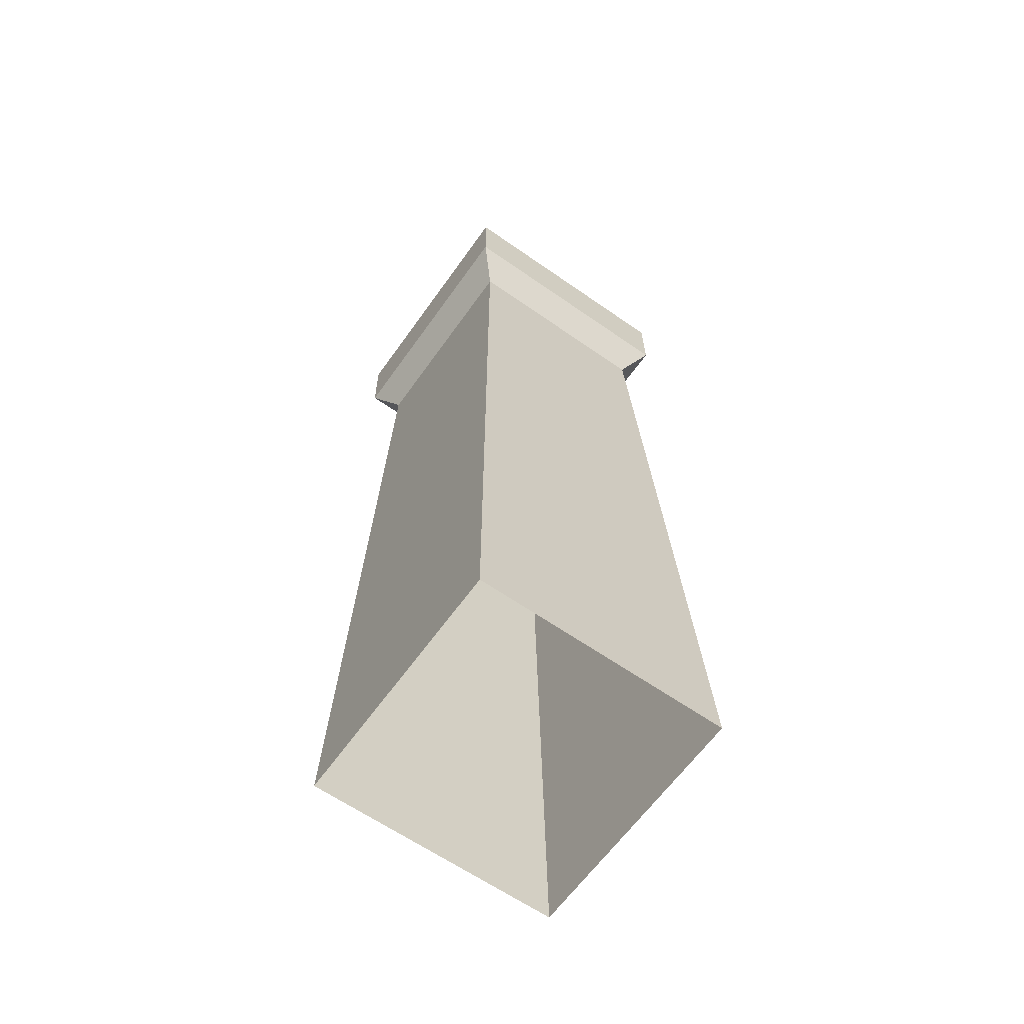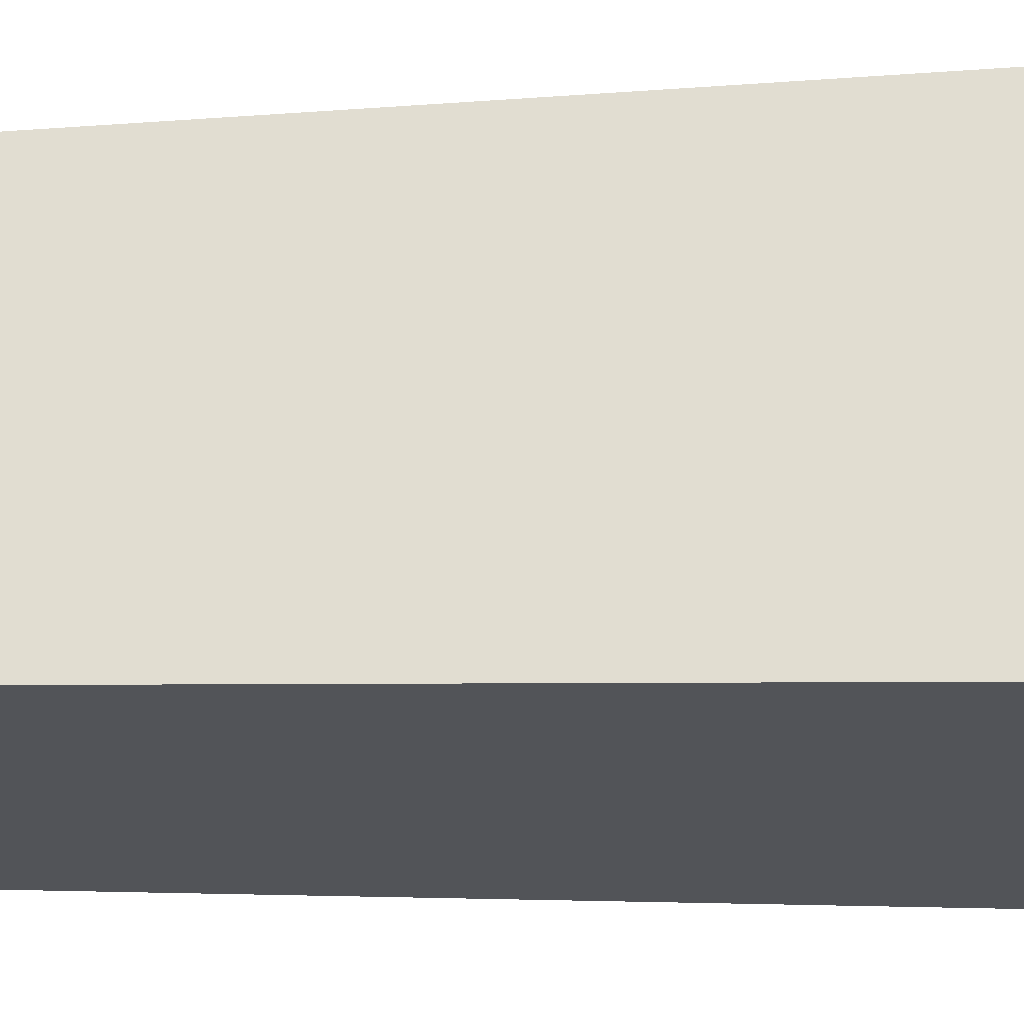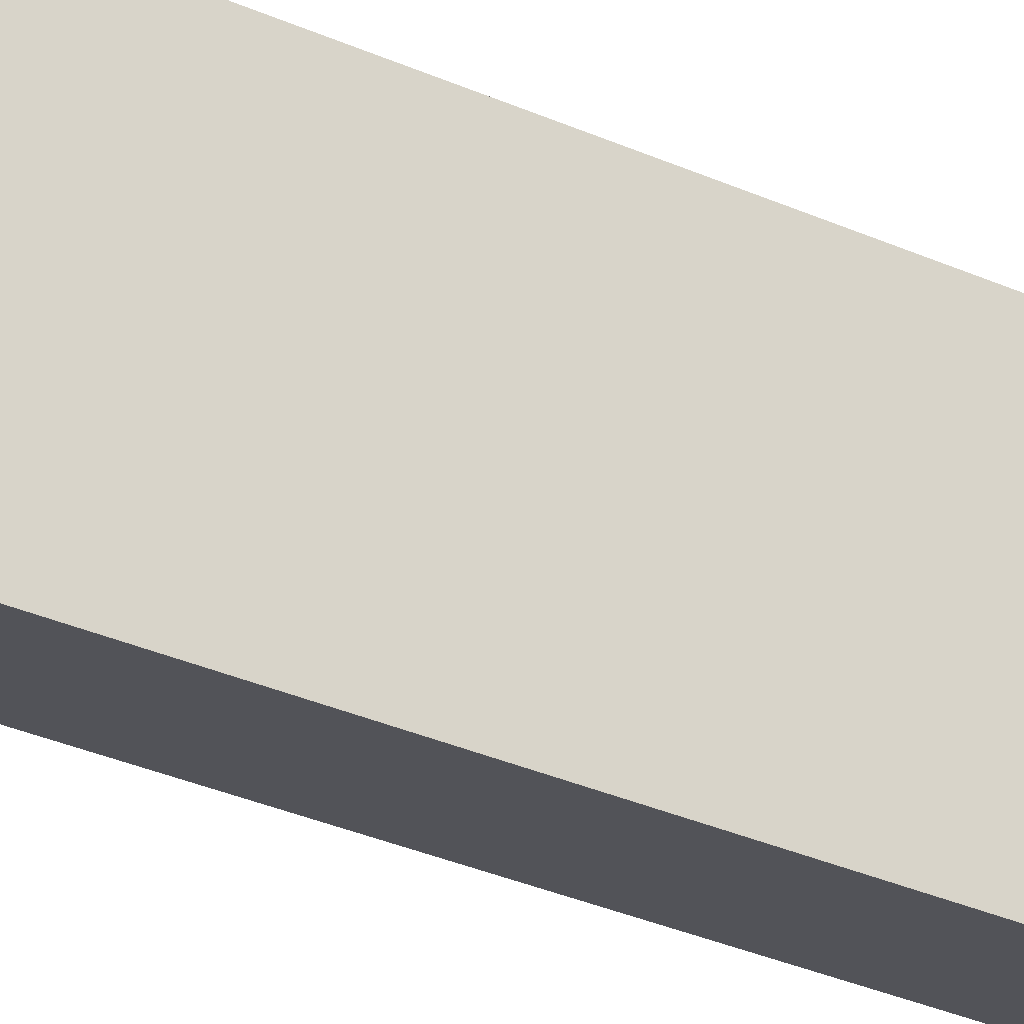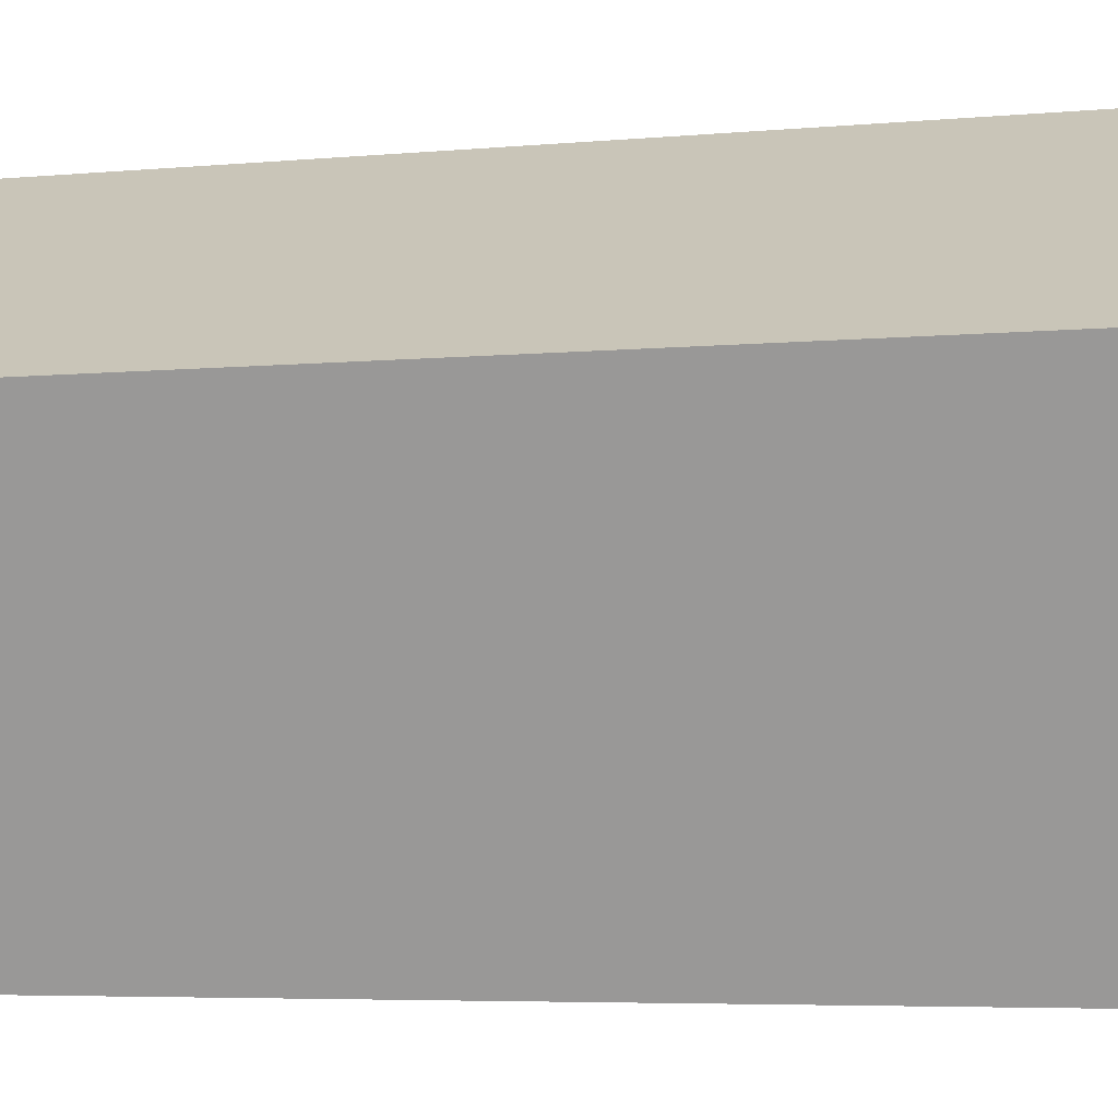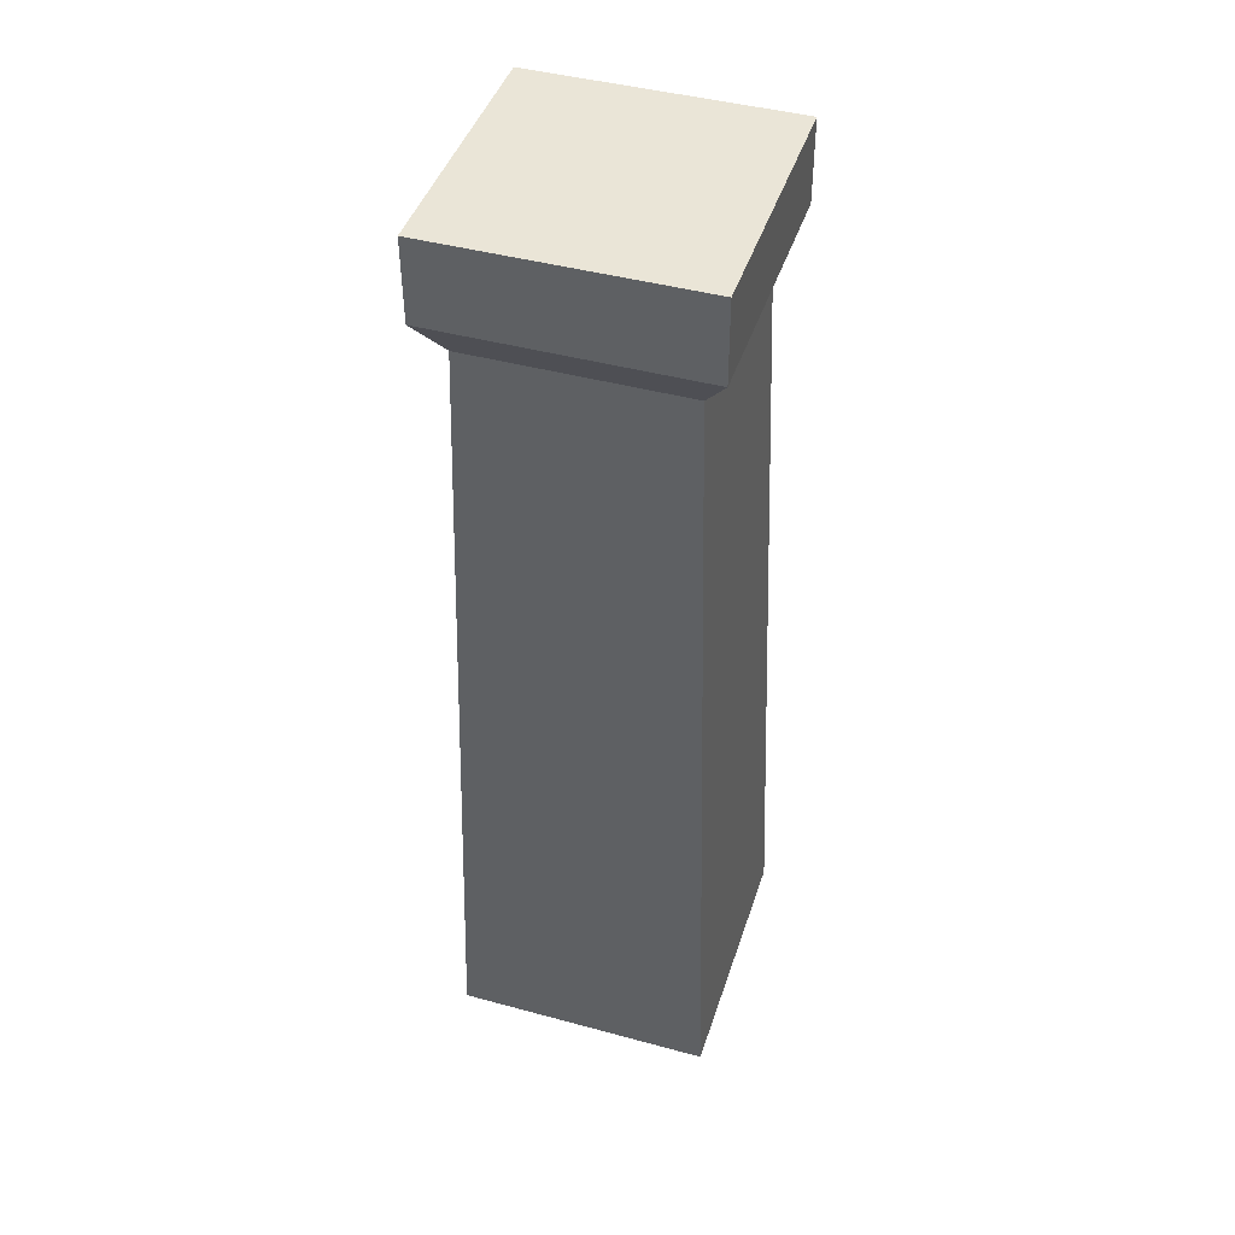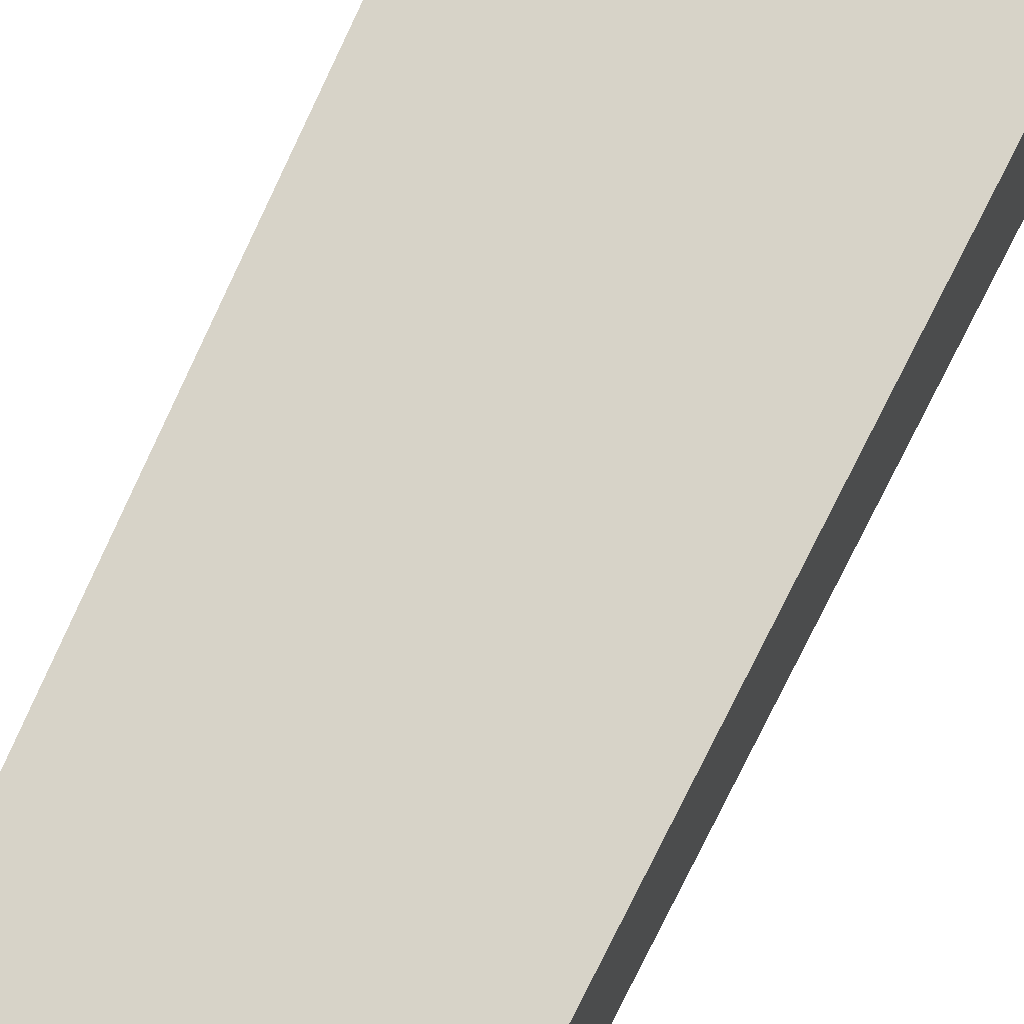
<metadata>
{"format":"obj","ext":"obj","renderer":"f3d","projection":"perspective","resolution":1024,"background":"white","views":[{"elev":-62.8,"azim":54.7,"up":"+Y"},{"elev":-23.4,"azim":-86.2,"up":"+Z"},{"elev":75.7,"azim":109.8,"up":"+Z"},{"elev":-69.0,"azim":-87.6,"up":"+Z"},{"elev":44.1,"azim":-72.4,"up":"+Y"},{"elev":75.0,"azim":-153.8,"up":"+Z"}]}
</metadata>
<code>
g Box33
v -40 300 40
v 40 300 40
v 40 300 -40
v -40 300 -40
v -35.93 9.155e-05 -40
v -32.02 262.9 -32.52
v 33.02 262.9 -32.52
v 44.07 9.155e-05 -40
v -35.93 9.155e-05 40
v -32.02 262.9 32.52
v -32.02 262.9 -32.52
v -35.93 9.155e-05 -40
v -35.93 9.155e-05 40
v 44.07 9.155e-05 40
v 33.02 262.9 32.52
v -32.02 262.9 32.52
v 44.07 9.155e-05 -40
v 33.02 262.9 -32.52
v 33.02 262.9 32.52
v 44.07 9.155e-05 40
v -39.65 274.4 -40
v -40 300 -40
v 40 300 -40
v 40.35 274.4 -40
v -40 300 40
v -40 300 -40
v -39.65 274.4 -40
v -39.65 274.4 40
v 40 300 40
v -40 300 40
v -39.65 274.4 40
v 40.35 274.4 40
v 40 300 -40
v 40 300 40
v 40.35 274.4 40
v 40.35 274.4 -40
v -39.65 274.4 -40
v 40.35 274.4 -40
v 33.02 262.9 -32.52
v -32.02 262.9 -32.52
v -39.65 274.4 40
v -39.65 274.4 -40
v -32.02 262.9 -32.52
v -32.02 262.9 32.52
v 40.35 274.4 40
v -39.65 274.4 40
v -32.02 262.9 32.52
v 33.02 262.9 32.52
v 40.35 274.4 -40
v 40.35 274.4 40
v 33.02 262.9 32.52
v 33.02 262.9 -32.52
f 3 1 2
f 1 3 4
f 7 5 6
f 5 7 8
f 11 9 10
f 9 11 12
f 15 13 14
f 13 15 16
f 19 17 18
f 17 19 20
f 23 21 22
f 21 23 24
f 27 25 26
f 25 27 28
f 31 29 30
f 29 31 32
f 35 33 34
f 33 35 36
f 39 37 38
f 37 39 40
f 43 41 42
f 41 43 44
f 47 45 46
f 45 47 48
f 51 49 50
f 49 51 52

</code>
